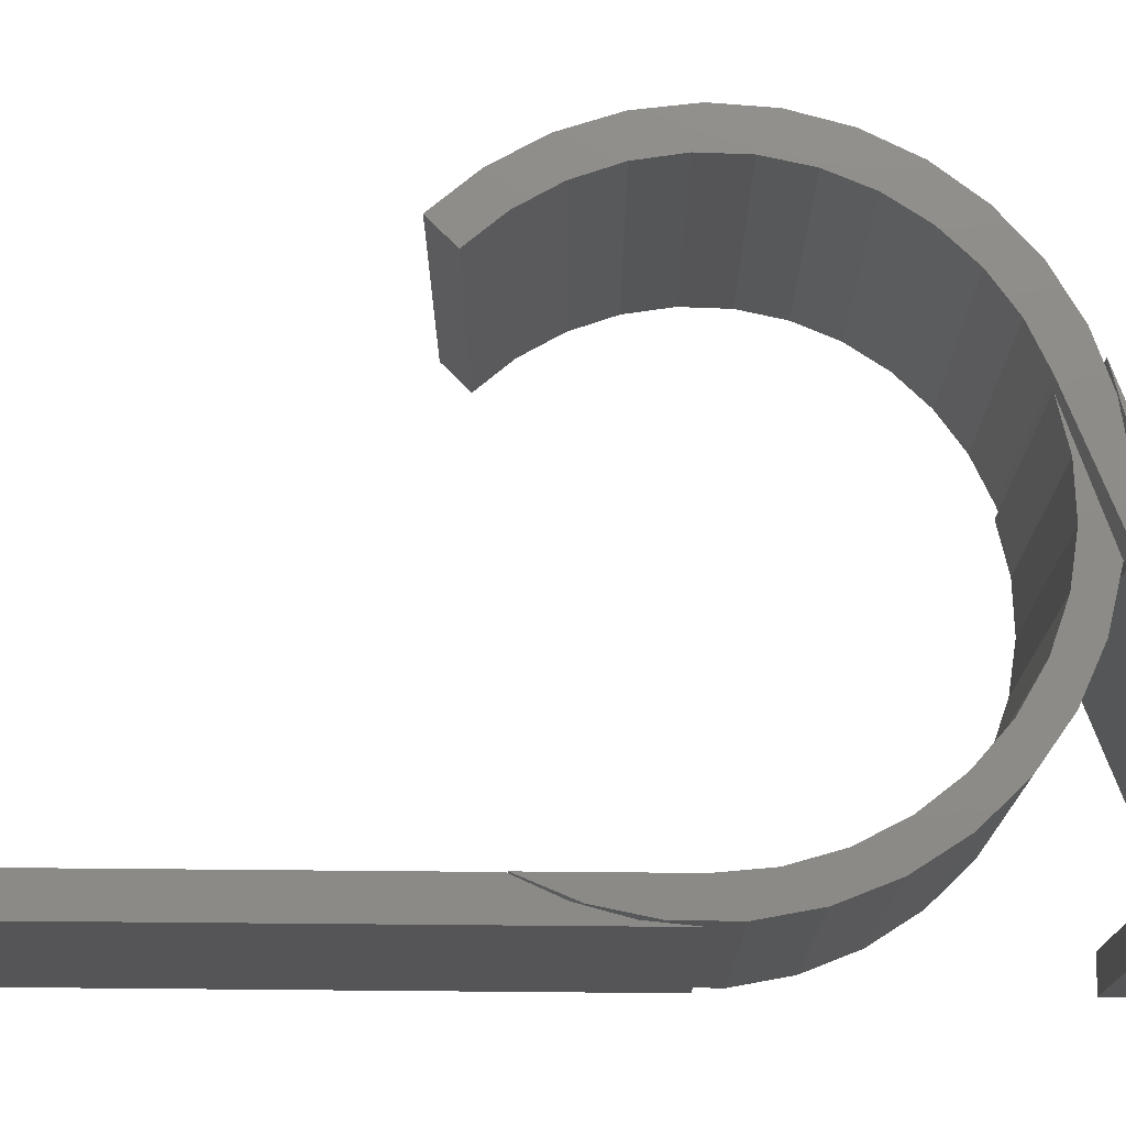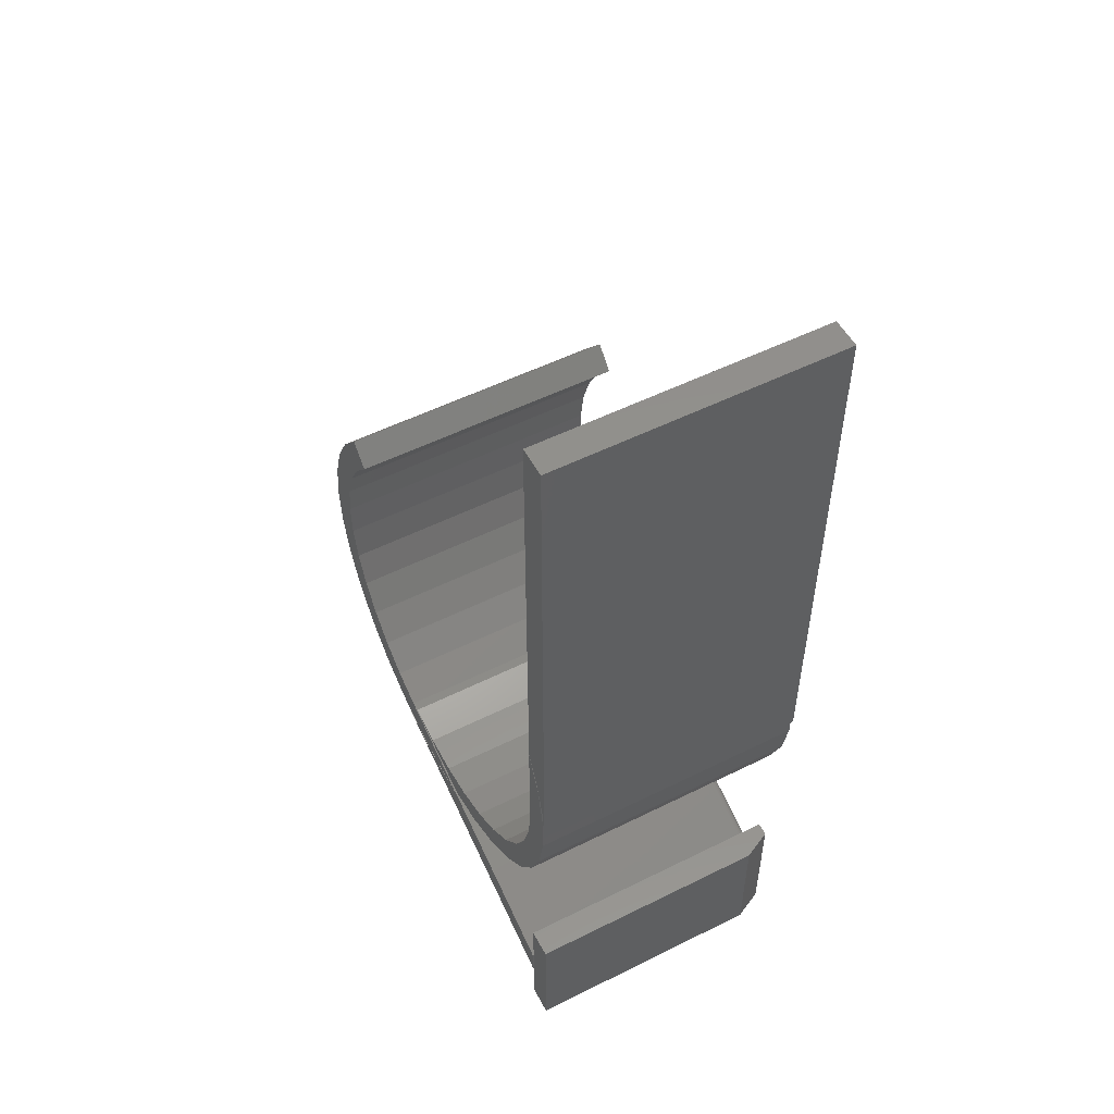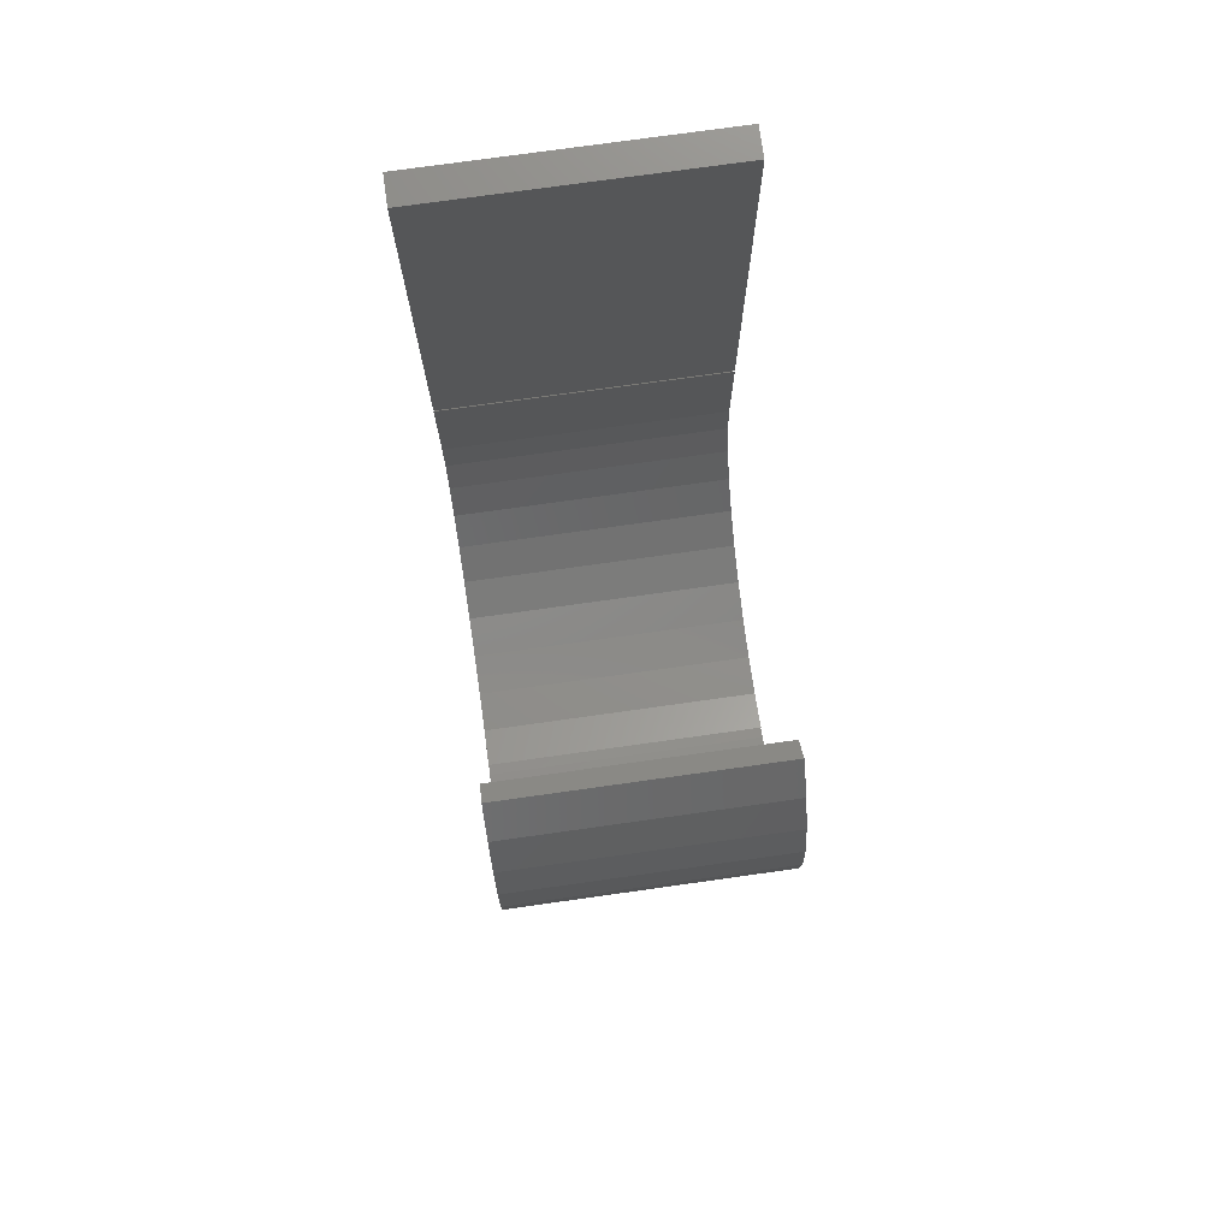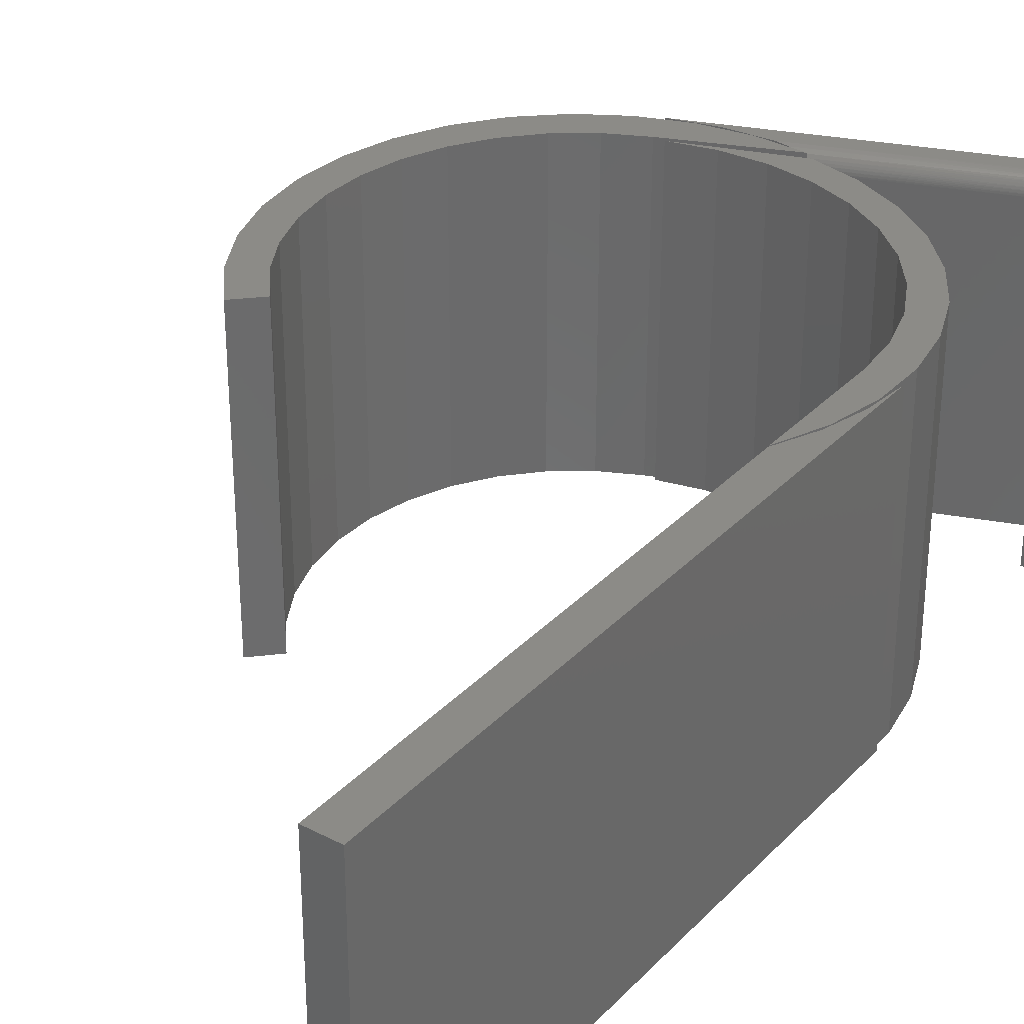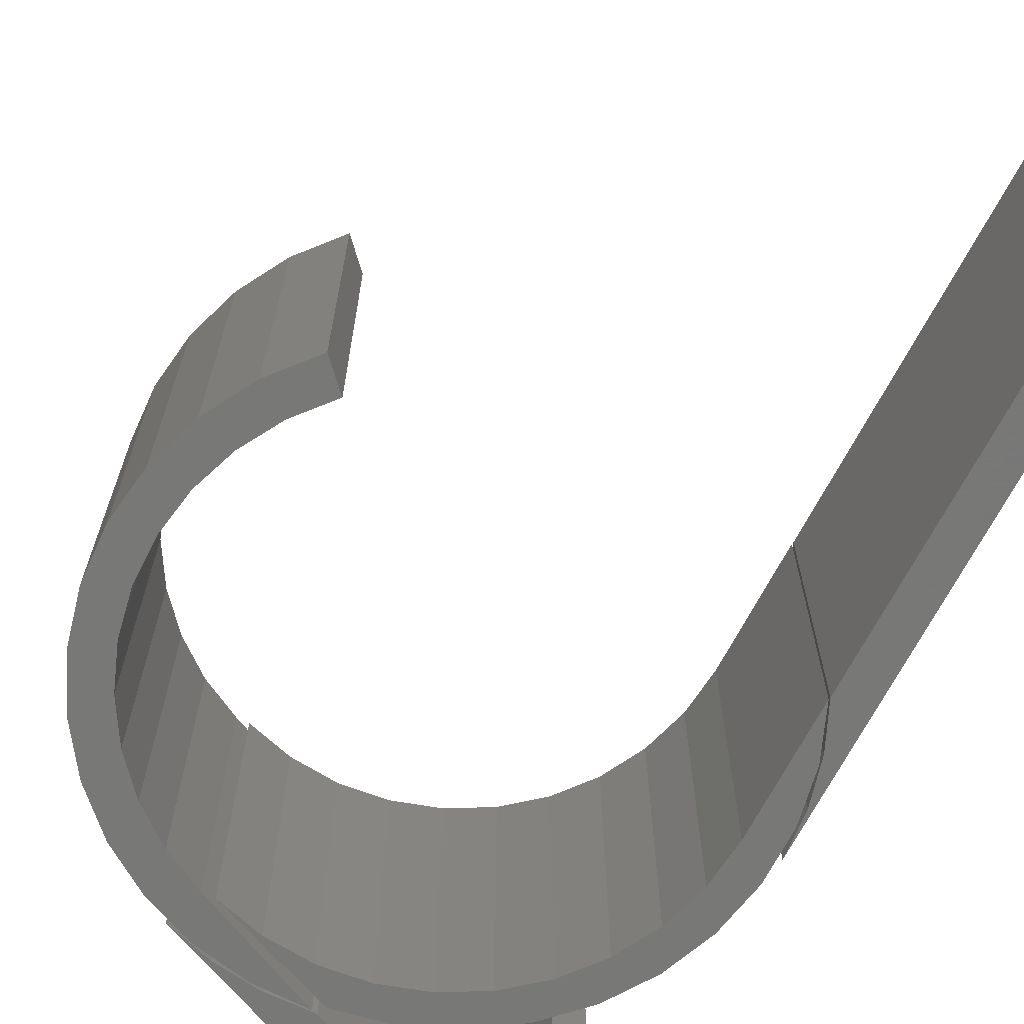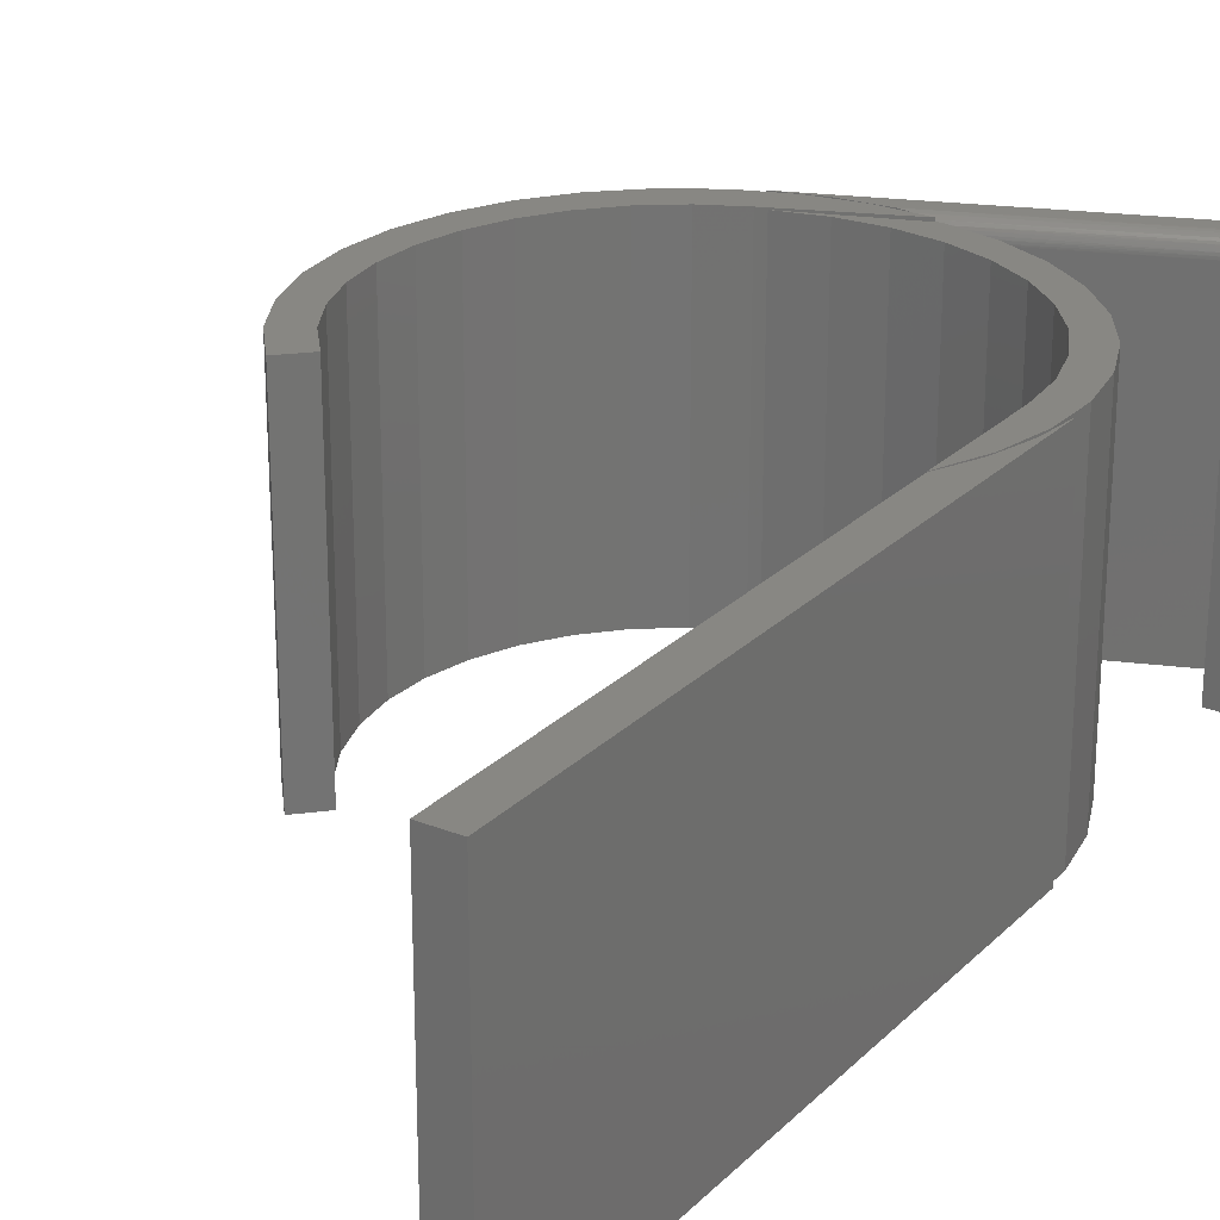
<metadata>
{"format":"stl","ext":"stl","renderer":"f3d","projection":"perspective","resolution":1024,"background":"white","views":[{"elev":75.8,"azim":-89.5,"up":"+Z"},{"elev":53.3,"azim":-118.0,"up":"+Y"},{"elev":75.5,"azim":82.0,"up":"+Y"},{"elev":32.8,"azim":-144.2,"up":"+Z"},{"elev":-70.4,"azim":151.8,"up":"+Z"},{"elev":24.8,"azim":-146.9,"up":"+Z"}]}
</metadata>
<code>
# stl→obj: 152 verts, 284 faces
v -0.4531 -0.25 0.2969
v -0.4391 -0.25 0.2969
v -0.4391 -0.1922 0.2969
v -0.4531 -0.1016 0.2969
v -0.4391 -0.1609 0.2969
v -0.4391 -0.1016 0.2969
v -0.4688 -0.1016 0
v -0.4688 -0.25 0
v -0.4688 -0.1016 0.2656
v -0.4688 -0.25 0.2656
v -0.4391 -0.1016 0
v -0.4391 -0.25 0
v -0.4391 -0.1922 0
v -0.4391 -0.1609 0
v -0.2128 -0.08915 0.2968
v -0.167 -0.08507 0.2969
v -0.2103 -0.08914 0.2969
v -0.4375 -0.1953 0.2969
v -0.4375 -0.1792 0.2969
v -0.125 -0.0736 0.2969
v -0.4375 -0.1716 0.2952
v -0.4375 -0.1694 0.2939
v -0.4375 -0.1674 0.2923
v -0.4375 -0.1656 0.2905
v -0.4375 -0.1643 0.2884
v -0.4375 -0.1632 0.2861
v -0.4375 -0.1626 0.2837
v -0.4375 -0.1624 0.2812
v -0.4375 -0.1624 0
v -0.4375 -0.1953 0
v -0.4375 -0.1766 0.2967
v -0.4375 -0.1741 0.2961
v -0.2467 -0.08676 0
v -0.2467 -0.08676 0.2812
v -0.2056 -0.08906 0
v -0.2466 -0.08677 0.2825
v -0.2458 -0.08688 0.2849
v -0.2443 -0.08708 0.2872
v -0.2421 -0.08735 0.2893
v -0.2393 -0.08767 0.2912
v -0.2339 -0.0882 0.2936
v -0.2245 -0.08884 0.2959
v -0.1647 -0.08464 0
v -0.125 -0.0736 0
v -0.2422 -0.08594 0.2969
v -0.195 -0.08708 0.2969
v -0.1485 -0.07926 0.2969
v -0.1356 -0.04153 0.2969
v -0.1043 -0.06277 0.2969
v -0.06398 -0.03819 0.2969
v -0.1005 -0.02425 0.2969
v -0.03791 0.3359 0.2969
v -0.06012 0.3137 0.2969
v -0.007758 0.2996 0.2969
v -0.0351 0.2837 0.2969
v 0.01497 0.2583 0.2969
v -0.01589 0.2496 0.2969
v 0.02945 0.2134 0.2969
v -0.003114 0.2127 0.2969
v 0.03515 0.1665 0.2969
v 0.00281 0.174 0.2969
v 0.03187 0.1195 0.2969
v 0.001689 0.1349 0.2969
v 0.01972 0.07385 0.2969
v -0.006438 0.09669 0.2969
v -0.02131 0.06052 0.2969
v -0.0008415 0.03138 0.2969
v -0.04244 0.02762 0.2969
v -0.02908 -0.006425 0.2969
v -0.06913 -0.0009456 0.2969
v -0.1485 -0.07926 0
v -0.195 -0.08708 0
v -0.2422 -0.08594 0
v -0.1356 -0.04153 0
v -0.1005 -0.02425 0
v -0.06398 -0.03819 0
v -0.1043 -0.06277 0
v -0.02131 0.06052 0
v -0.006438 0.09669 0
v 0.01972 0.07385 0
v 0.001689 0.1349 0
v 0.03187 0.1195 0
v 0.00281 0.174 0
v 0.03515 0.1665 0
v -0.003114 0.2127 0
v 0.02945 0.2134 0
v -0.01589 0.2496 0
v 0.01497 0.2583 0
v -0.0351 0.2837 0
v -0.007758 0.2996 0
v -0.06012 0.3137 0
v -0.03791 0.3359 0
v -0.0008415 0.03138 0
v -0.04244 0.02762 0
v -0.02908 -0.006425 0
v -0.06913 -0.0009456 0
v -0.4379 0.2812 0.2969
v -0.4379 0.75 0.2969
v -0.4546 0.2441 0.2969
v -0.4688 0.75 0.2969
v -0.4688 0.1641 0.2969
v -0.4649 0.2046 0.2969
v -0.4546 0.2441 0
v -0.4379 0.75 0
v -0.4379 0.2812 0
v -0.4688 0.75 0
v -0.4649 0.2046 0
v -0.4688 0.1641 0
v -0.4375 0.2797 0.2969
v -0.4557 0.2357 0.2969
v -0.465 0.1891 0.2969
v -0.2282 -0.0536 0.2969
v -0.2694 -0.04796 0.2969
v -0.3401 -0.0504 0.2969
v -0.2965 -0.06943 0.2969
v -0.25 -0.07969 0.2969
v -0.1463 -0.04116 0.2969
v -0.1866 -0.05131 0.2969
v -0.4375 0.1641 0.2969
v -0.4652 0.1415 0.2969
v -0.4335 0.1226 0.2969
v -0.4217 0.08272 0.2969
v -0.4562 0.09474 0.2969
v -0.4025 0.04578 0.2969
v -0.4384 0.05063 0.2969
v -0.3766 0.01316 0.2969
v -0.4124 0.01077 0.2969
v -0.345 -0.01396 0.2969
v -0.3792 -0.02333 0.2969
v -0.3089 -0.03458 0.2969
v -0.465 0.1891 0
v -0.4557 0.2357 0
v -0.4375 0.2797 0
v -0.3401 -0.0504 0
v -0.2694 -0.04796 0
v -0.2282 -0.0536 0
v -0.2965 -0.06943 0
v -0.25 -0.07969 0
v -0.1866 -0.05131 0
v -0.1463 -0.04116 0
v -0.4375 0.1641 0
v -0.4335 0.1226 0
v -0.4652 0.1415 0
v -0.3089 -0.03458 0
v -0.3792 -0.02333 0
v -0.345 -0.01396 0
v -0.4124 0.01077 0
v -0.3766 0.01316 0
v -0.4384 0.05063 0
v -0.4025 0.04578 0
v -0.4562 0.09474 0
v -0.4217 0.08272 0
f 1 2 3
f 4 1 3
f 4 3 5
f 4 5 6
f 7 8 9
f 9 8 10
f 11 7 6
f 6 7 9
f 6 9 4
f 8 12 10
f 10 12 2
f 10 2 1
f 1 4 10
f 10 4 9
f 13 12 8
f 7 11 14
f 7 14 13
f 7 13 8
f 14 11 5
f 5 11 6
f 13 14 3
f 3 14 5
f 12 13 2
f 2 13 3
f 15 16 17
f 16 15 18
f 18 15 19
f 16 18 20
f 18 21 22
f 18 22 23
f 18 23 24
f 18 24 25
f 18 25 26
f 18 26 27
f 18 27 28
f 18 28 29
f 18 29 30
f 21 18 19
f 21 19 31
f 21 31 32
f 33 29 34
f 34 29 28
f 35 33 34
f 35 34 36
f 35 36 37
f 35 37 38
f 35 38 39
f 35 39 40
f 35 40 41
f 35 41 42
f 35 42 15
f 35 15 17
f 35 17 16
f 35 16 43
f 16 20 43
f 43 20 44
f 28 36 34
f 28 27 36
f 37 36 27
f 27 26 37
f 26 38 37
f 38 26 25
f 38 25 39
f 39 25 24
f 39 24 40
f 40 24 23
f 40 23 41
f 41 23 22
f 41 22 21
f 41 21 42
f 42 21 32
f 42 32 31
f 42 31 15
f 19 15 31
f 43 44 30
f 43 30 35
f 35 30 29
f 35 29 33
f 18 30 20
f 20 30 44
f 45 46 47
f 48 45 47
f 48 47 49
f 48 49 50
f 48 50 51
f 52 53 54
f 54 53 55
f 54 55 56
f 56 55 57
f 56 57 58
f 58 57 59
f 58 59 60
f 60 59 61
f 60 61 62
f 62 61 63
f 62 63 64
f 64 63 65
f 64 65 66
f 64 66 67
f 67 66 68
f 67 68 69
f 69 68 70
f 69 70 50
f 50 70 51
f 71 72 73
f 74 75 76
f 74 76 77
f 74 77 71
f 74 71 73
f 78 79 80
f 80 79 81
f 80 81 82
f 82 81 83
f 82 83 84
f 84 83 85
f 84 85 86
f 86 85 87
f 86 87 88
f 88 87 89
f 88 89 90
f 90 89 91
f 90 91 92
f 93 78 80
f 78 93 94
f 94 93 95
f 94 95 96
f 96 95 76
f 96 76 75
f 73 45 74
f 74 45 48
f 81 61 83
f 83 61 59
f 83 59 85
f 85 59 57
f 85 57 87
f 87 57 55
f 87 55 89
f 89 55 53
f 89 53 91
f 61 81 63
f 63 81 79
f 63 79 65
f 65 79 78
f 65 78 66
f 66 78 94
f 66 94 68
f 68 94 96
f 68 96 70
f 70 96 75
f 70 75 51
f 51 75 74
f 51 74 48
f 91 53 92
f 92 53 52
f 92 52 90
f 90 52 54
f 90 54 88
f 88 54 56
f 88 56 86
f 86 56 58
f 86 58 84
f 84 58 60
f 84 60 82
f 82 60 62
f 82 62 80
f 80 62 64
f 80 64 93
f 93 64 67
f 93 67 95
f 95 67 69
f 95 69 76
f 76 69 50
f 76 50 77
f 77 50 49
f 77 49 71
f 71 49 47
f 71 47 72
f 72 47 46
f 72 46 73
f 73 46 45
f 97 98 99
f 100 101 102
f 100 102 99
f 100 99 98
f 103 104 105
f 106 104 103
f 106 103 107
f 106 107 108
f 107 101 108
f 101 107 102
f 102 107 103
f 102 103 99
f 99 103 105
f 99 105 97
f 109 110 111
f 112 113 114
f 114 115 112
f 116 117 118
f 116 118 112
f 116 112 115
f 119 109 111
f 119 111 120
f 119 120 121
f 121 120 122
f 122 120 123
f 122 123 124
f 124 123 125
f 124 125 126
f 126 125 127
f 126 127 128
f 128 127 129
f 128 129 130
f 130 129 114
f 130 114 113
f 131 132 133
f 134 135 136
f 136 137 134
f 138 137 136
f 138 136 139
f 138 139 140
f 141 142 143
f 141 143 131
f 141 131 133
f 135 134 144
f 144 134 145
f 144 145 146
f 146 145 147
f 146 147 148
f 148 147 149
f 148 149 150
f 150 149 151
f 150 151 152
f 152 151 143
f 152 143 142
f 138 116 137
f 137 116 115
f 137 115 134
f 134 115 114
f 134 114 145
f 145 114 129
f 145 129 147
f 147 129 127
f 147 127 149
f 149 127 125
f 149 125 151
f 151 125 123
f 151 123 143
f 143 123 120
f 143 120 131
f 131 120 111
f 131 111 132
f 132 111 110
f 132 110 133
f 133 110 109
f 133 109 141
f 141 109 119
f 140 117 138
f 138 117 116
f 146 130 144
f 144 130 113
f 144 113 135
f 135 113 112
f 135 112 136
f 136 112 118
f 136 118 139
f 139 118 117
f 139 117 140
f 130 146 128
f 128 146 148
f 128 148 126
f 126 148 150
f 126 150 124
f 124 150 152
f 124 152 122
f 122 152 142
f 122 142 121
f 121 142 141
f 121 141 119
f 100 106 101
f 101 106 108
f 104 106 98
f 98 106 100
f 97 105 98
f 98 105 104

</code>
